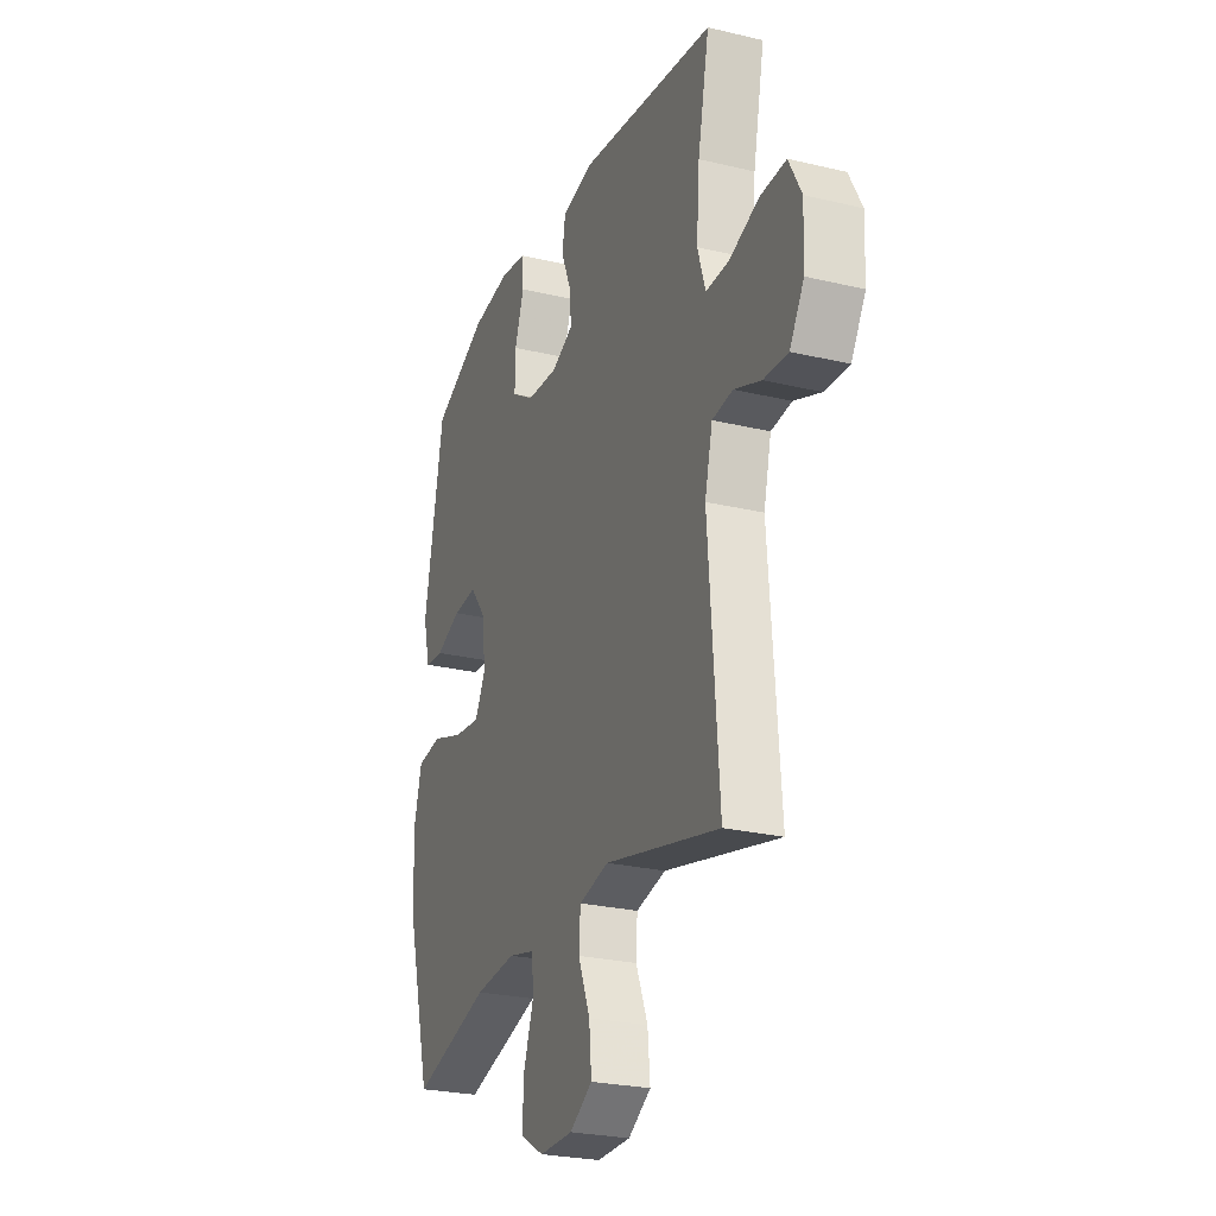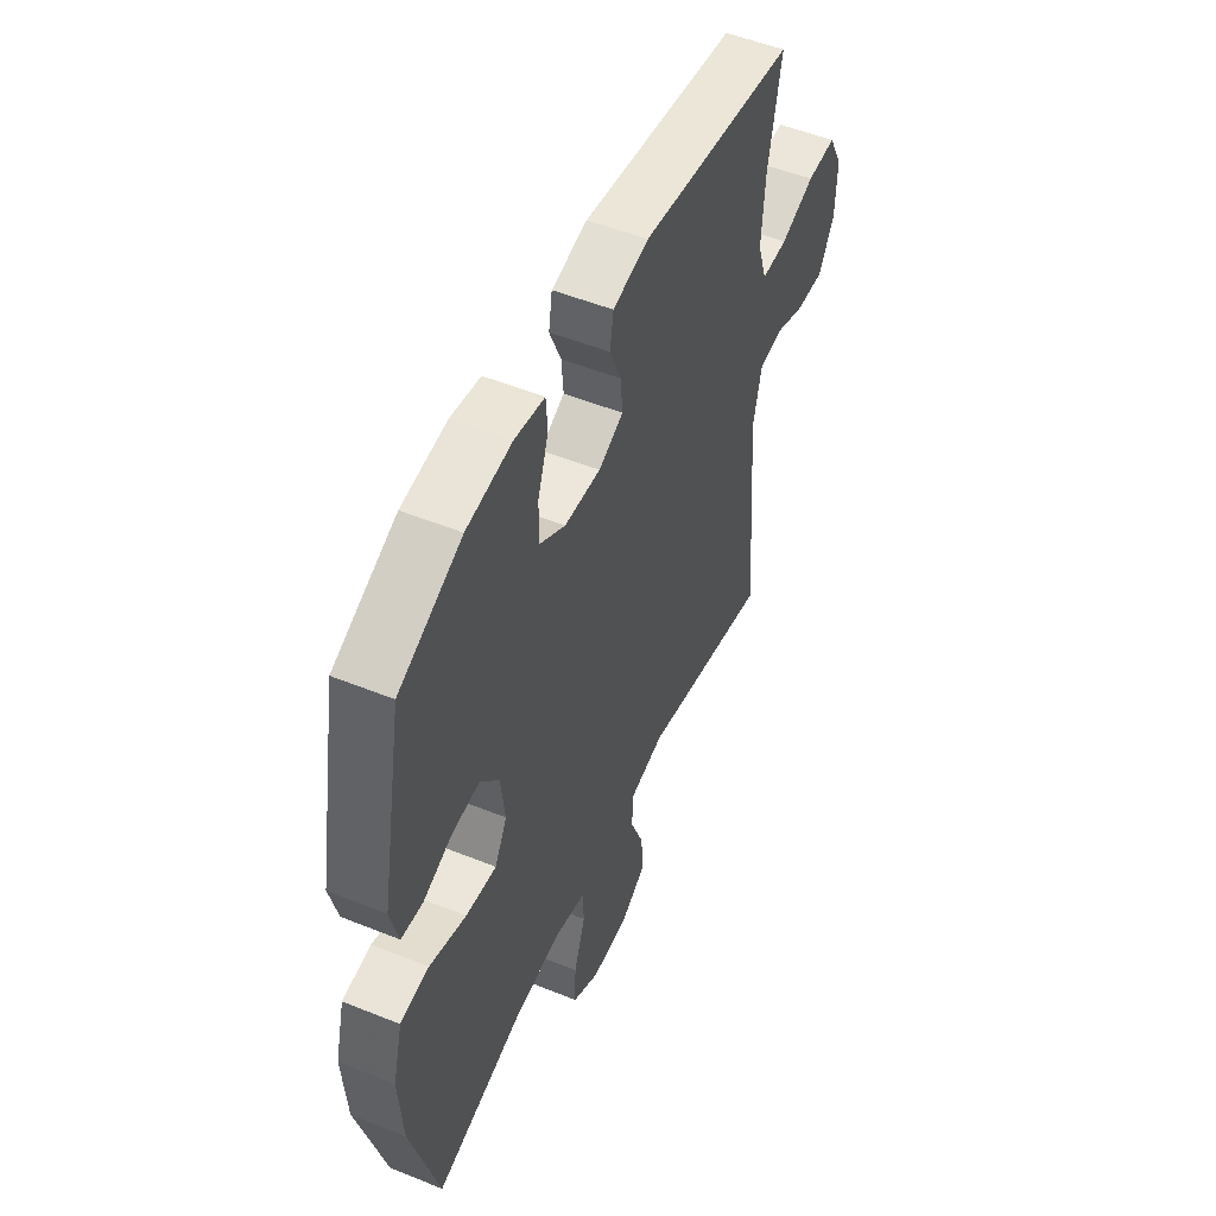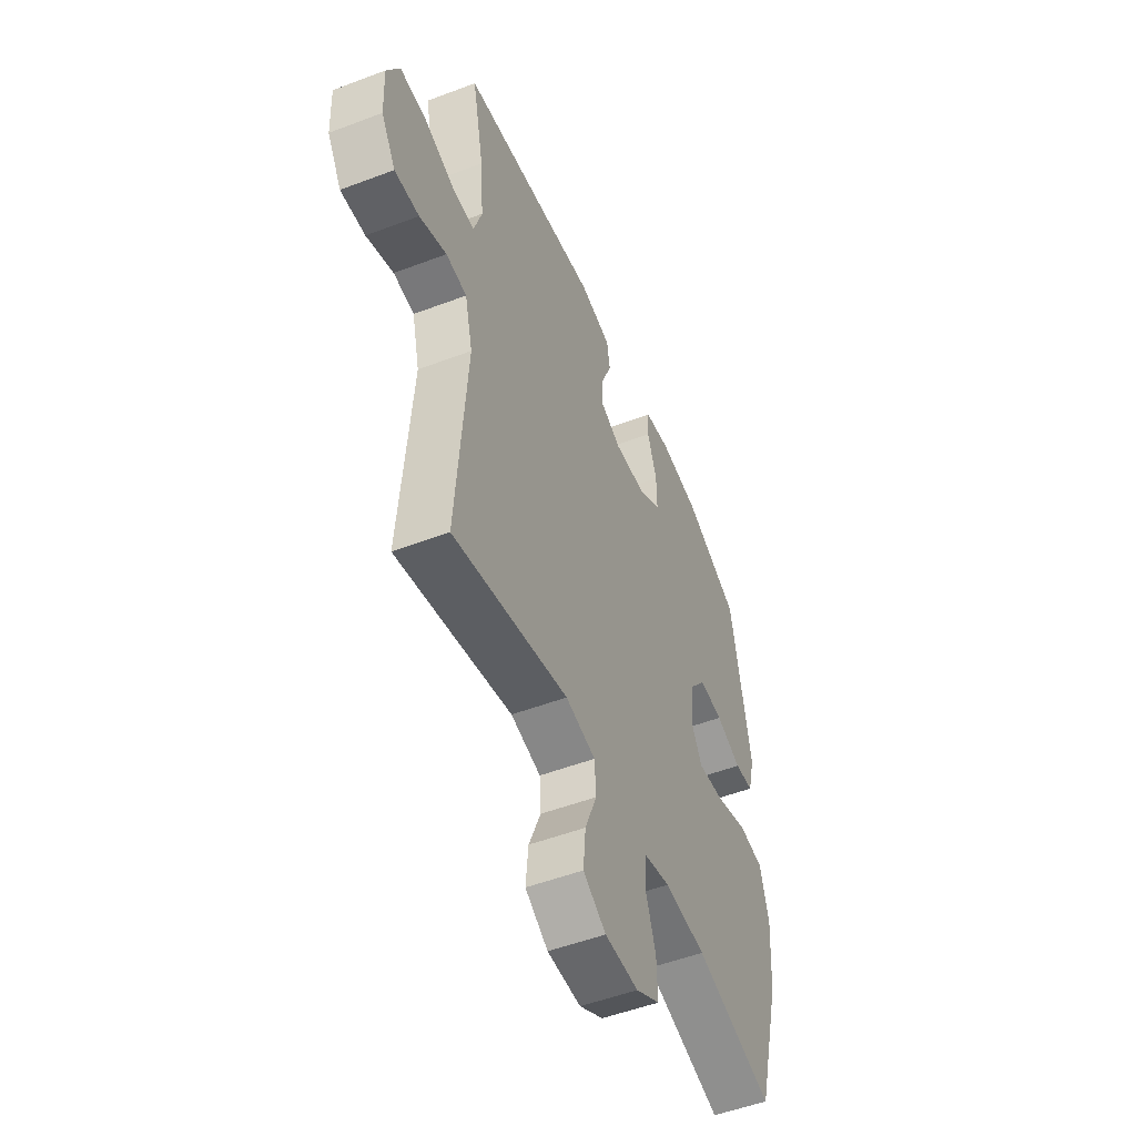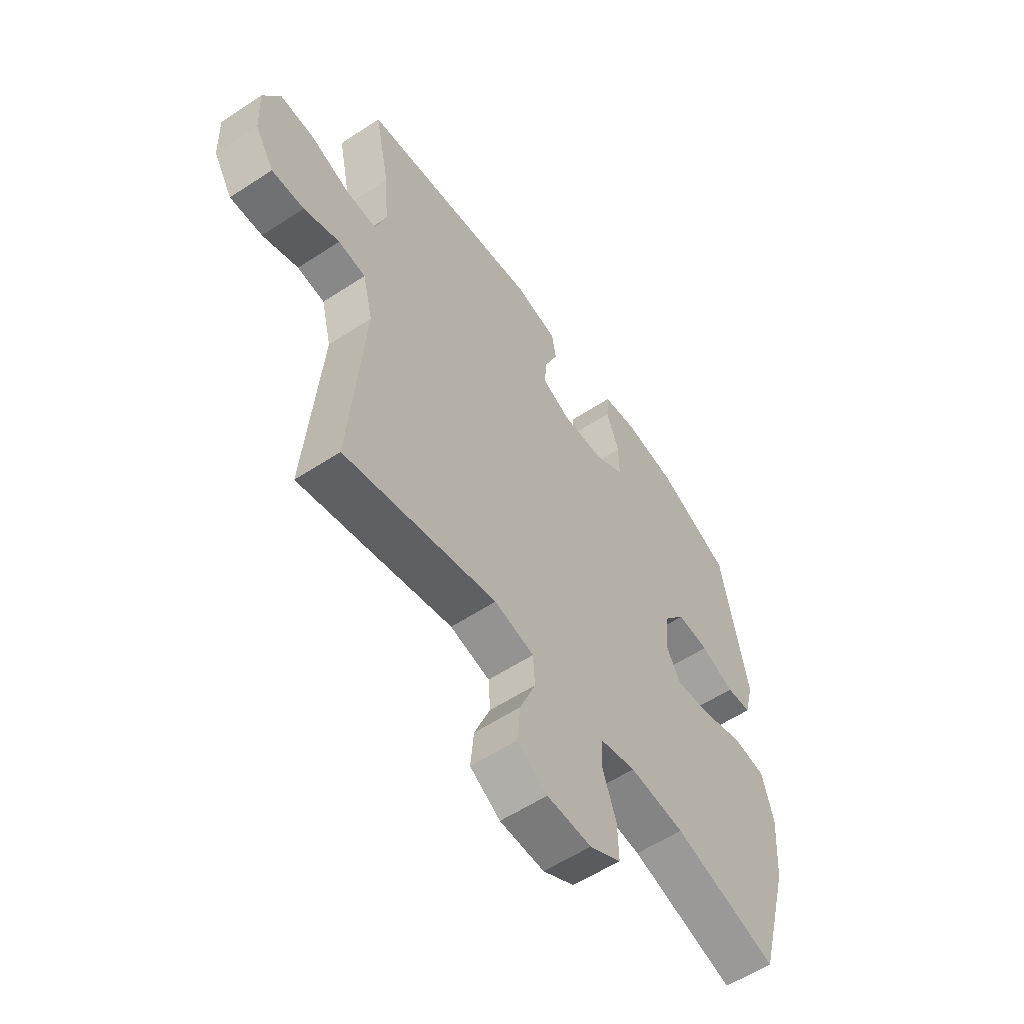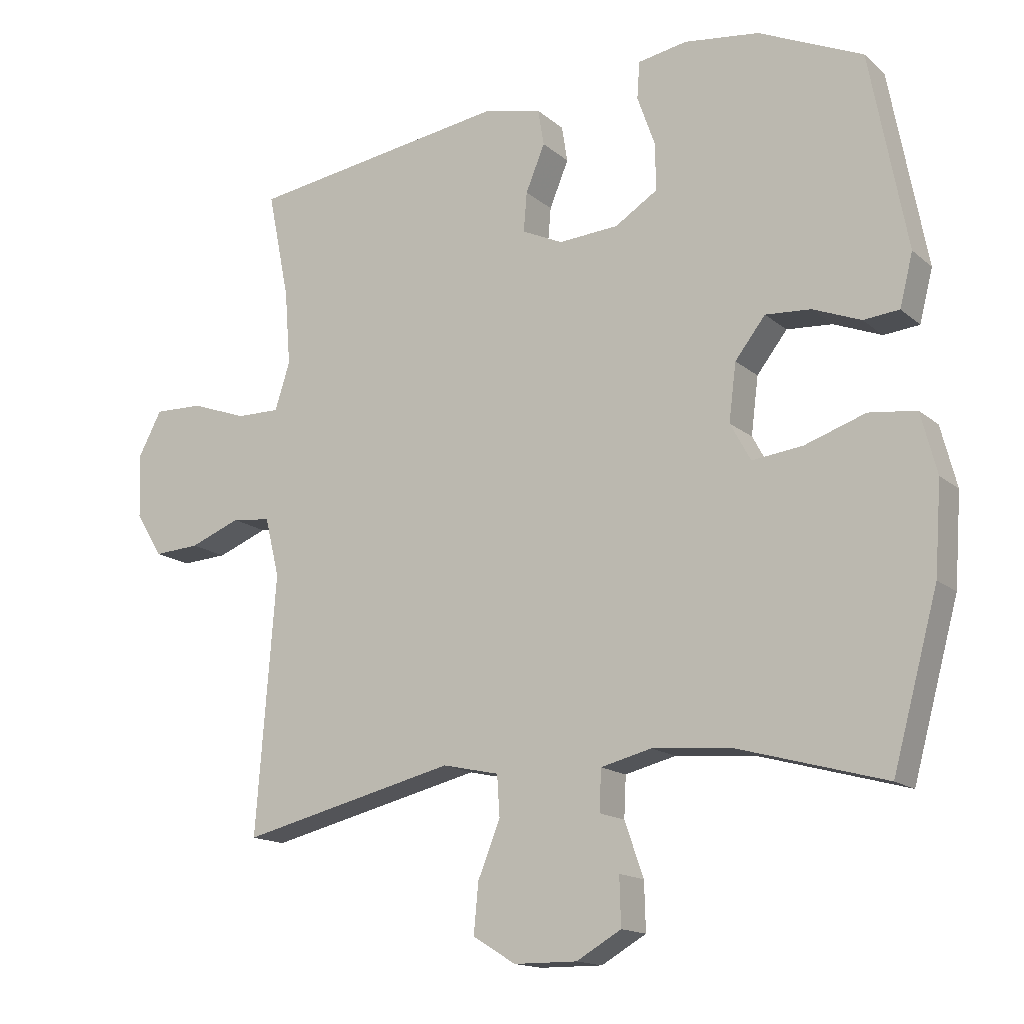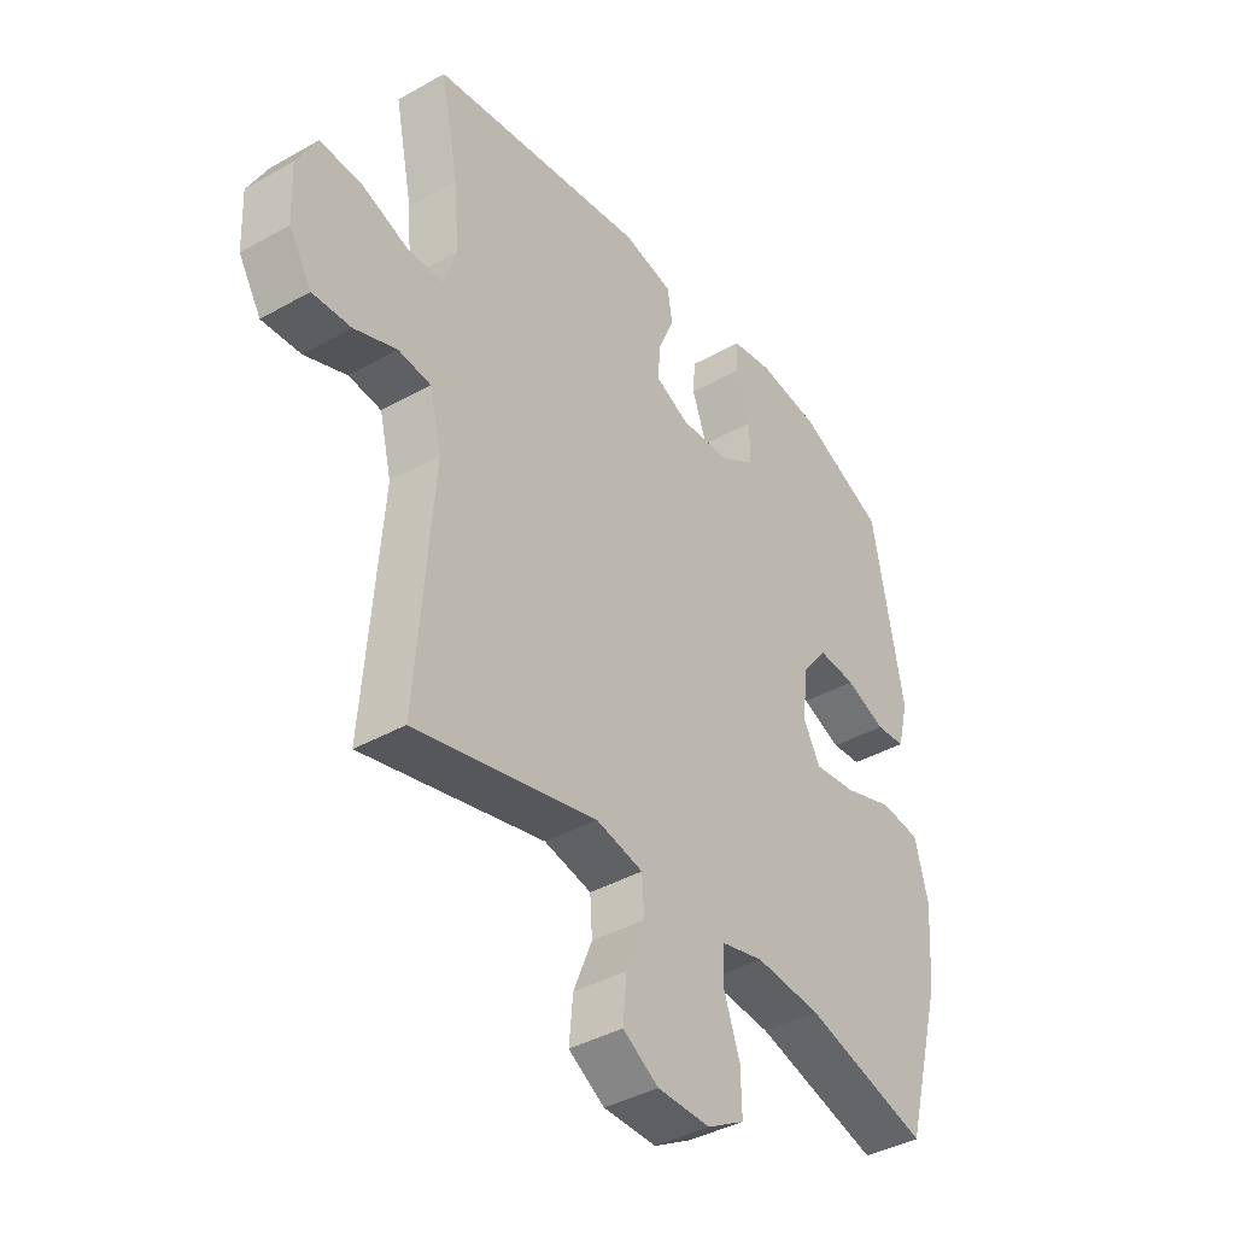
<metadata>
{"format":"obj","ext":"obj","renderer":"f3d","projection":"perspective","resolution":1024,"background":"white","views":[{"elev":-25.6,"azim":69.1,"up":"+Z"},{"elev":51.9,"azim":-66.4,"up":"+Z"},{"elev":-51.6,"azim":112.4,"up":"+Z"},{"elev":-57.7,"azim":124.3,"up":"+Z"},{"elev":-15.3,"azim":-149.1,"up":"+Z"},{"elev":-39.8,"azim":125.0,"up":"+Z"}]}
</metadata>
<code>
v -0.5 0.07 -0.5
v -0.569 0.07 -0.248
v -0.579 0.07 -0.111
v -0.555 0.07 -0.019
v -0.483 0.07 -0.01
v -0.391 0.07 -0.041
v -0.314 0.07 -0.05
v -0.283 0.07 0.007
v -0.294 0.07 0.094
v -0.34 0.07 0.153
v -0.409 0.07 0.148
v -0.482 0.07 0.119
v -0.536 0.07 0.124
v -0.556 0.07 0.203
v -0.5 0.07 0.5
v -0.342 0.07 0.572
v -0.228 0.07 0.587
v -0.153 0.07 0.574
v -0.149 0.07 0.518
v -0.176 0.07 0.441
v -0.177 0.07 0.37
v -0.112 0.07 0.329
v -0.021 0.07 0.323
v 0.041 0.07 0.352
v 0.036 0.07 0.412
v 0.007 0.07 0.482
v 0.016 0.07 0.537
v 0.106 0.07 0.557
v 0.5 0.07 0.5
v 0.467 0.07 0.337
v 0.458 0.07 0.223
v 0.481 0.07 0.151
v 0.547 0.07 0.152
v 0.633 0.07 0.183
v 0.707 0.07 0.185
v 0.743 0.07 0.117
v 0.739 0.07 0.02
v 0.698 0.07 -0.047
v 0.628 0.07 -0.043
v 0.551 0.07 -0.013
v 0.492 0.07 -0.02
v 0.47 0.07 -0.11
v 0.5 0.07 -0.5
v 0.171 0.07 -0.422
v 0.085 0.07 -0.441
v 0.081 0.07 -0.503
v 0.115 0.07 -0.587
v 0.122 0.07 -0.662
v 0.057 0.07 -0.702
v -0.039 0.07 -0.703
v -0.107 0.07 -0.664
v -0.105 0.07 -0.591
v -0.076 0.07 -0.508
v -0.079 0.07 -0.446
v -0.156 0.07 -0.427
v -0.275 0.07 -0.437
v -0.5 0 -0.5
v -0.569 0 -0.248
v -0.579 0 -0.111
v -0.555 0 -0.019
v -0.483 0 -0.01
v -0.391 0 -0.041
v -0.314 0 -0.05
v -0.283 0 0.007
v -0.294 0 0.094
v -0.34 0 0.153
v -0.409 0 0.148
v -0.482 0 0.119
v -0.536 0 0.124
v -0.556 0 0.203
v -0.5 0 0.5
v -0.342 0 0.572
v -0.228 0 0.587
v -0.153 0 0.574
v -0.149 0 0.518
v -0.176 0 0.441
v -0.177 0 0.37
v -0.112 0 0.329
v -0.021 0 0.323
v 0.041 0 0.352
v 0.036 0 0.412
v 0.007 0 0.482
v 0.016 0 0.537
v 0.106 0 0.557
v 0.5 0 0.5
v 0.467 0 0.337
v 0.458 0 0.223
v 0.481 0 0.151
v 0.547 0 0.152
v 0.633 0 0.183
v 0.707 0 0.185
v 0.743 0 0.117
v 0.739 0 0.02
v 0.698 0 -0.047
v 0.628 0 -0.043
v 0.551 0 -0.013
v 0.492 0 -0.02
v 0.47 0 -0.11
v 0.5 0 -0.5
v 0.171 0 -0.422
v 0.085 0 -0.441
v 0.081 0 -0.503
v 0.115 0 -0.587
v 0.122 0 -0.662
v 0.057 0 -0.702
v -0.039 0 -0.703
v -0.107 0 -0.664
v -0.105 0 -0.591
v -0.076 0 -0.508
v -0.079 0 -0.446
v -0.156 0 -0.427
v -0.275 0 -0.437
f 51 52 53
f 50 51 53
f 49 50 53
f 48 49 53
f 47 48 53
f 46 47 53
f 45 46 53 54
f 44 45 54 55
f 42 43 44
f 41 42 44 55
f 38 39 40
f 37 38 40
f 36 37 40
f 35 36 40
f 34 35 40
f 33 34 40
f 32 33 40 41
f 41 55 56
f 32 41 56
f 31 32 56
f 28 29 30
f 27 28 30
f 26 27 30
f 25 26 30
f 24 25 30 31
f 18 19 20
f 17 18 20
f 16 17 20
f 15 16 20
f 14 15 20
f 13 14 20
f 12 13 20
f 11 12 20
f 10 11 20 21
f 9 10 21 22
f 4 5 6
f 3 4 6
f 2 3 6
f 1 2 6
f 56 1 6
f 56 6 7
f 56 7 8
f 31 56 8
f 24 31 8
f 23 24 8
f 8 9 22 23
f 109 108 107
f 109 107 106
f 109 106 105
f 109 105 104
f 109 104 103
f 109 103 102
f 110 109 102 101
f 111 110 101 100
f 100 99 98
f 111 100 98 97
f 96 95 94
f 96 94 93
f 96 93 92
f 96 92 91
f 96 91 90
f 96 90 89
f 97 96 89 88
f 112 111 97
f 112 97 88
f 112 88 87
f 86 85 84
f 86 84 83
f 86 83 82
f 86 82 81
f 87 86 81 80
f 76 75 74
f 76 74 73
f 76 73 72
f 76 72 71
f 76 71 70
f 76 70 69
f 76 69 68
f 76 68 67
f 77 76 67 66
f 78 77 66 65
f 62 61 60
f 62 60 59
f 62 59 58
f 62 58 57
f 62 57 112
f 63 62 112
f 64 63 112
f 64 112 87
f 64 87 80
f 64 80 79
f 79 78 65 64
f 1 57 58 2
f 2 58 59 3
f 3 59 60 4
f 4 60 61 5
f 5 61 62 6
f 6 62 63 7
f 7 63 64 8
f 8 64 65 9
f 9 65 66 10
f 10 66 67 11
f 11 67 68 12
f 12 68 69 13
f 13 69 70 14
f 14 70 71 15
f 15 71 72 16
f 16 72 73 17
f 17 73 74 18
f 18 74 75 19
f 19 75 76 20
f 20 76 77 21
f 21 77 78 22
f 22 78 79 23
f 23 79 80 24
f 24 80 81 25
f 25 81 82 26
f 26 82 83 27
f 27 83 84 28
f 28 84 85 29
f 29 85 86 30
f 30 86 87 31
f 31 87 88 32
f 32 88 89 33
f 33 89 90 34
f 34 90 91 35
f 35 91 92 36
f 36 92 93 37
f 37 93 94 38
f 38 94 95 39
f 39 95 96 40
f 40 96 97 41
f 41 97 98 42
f 42 98 99 43
f 43 99 100 44
f 44 100 101 45
f 45 101 102 46
f 46 102 103 47
f 47 103 104 48
f 48 104 105 49
f 49 105 106 50
f 50 106 107 51
f 51 107 108 52
f 52 108 109 53
f 53 109 110 54
f 54 110 111 55
f 55 111 112 56
f 56 112 57 1

</code>
